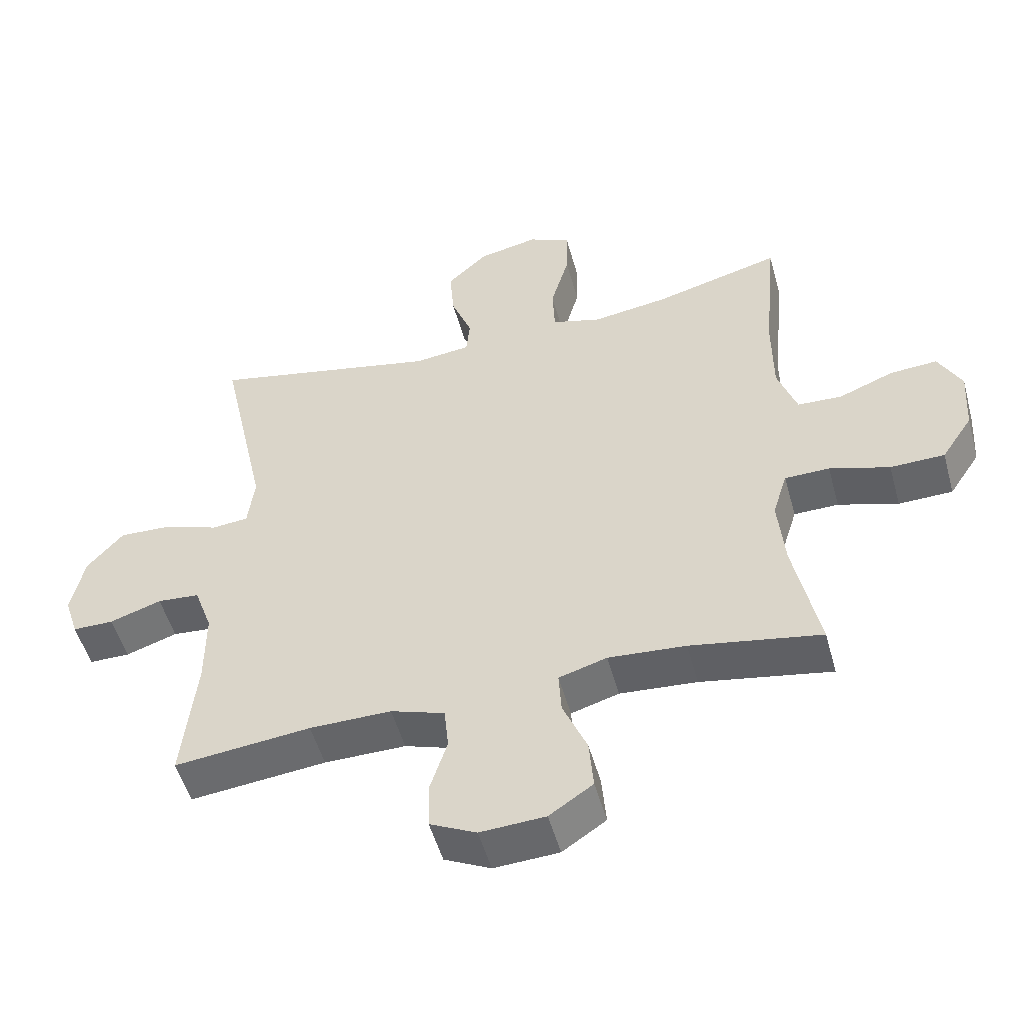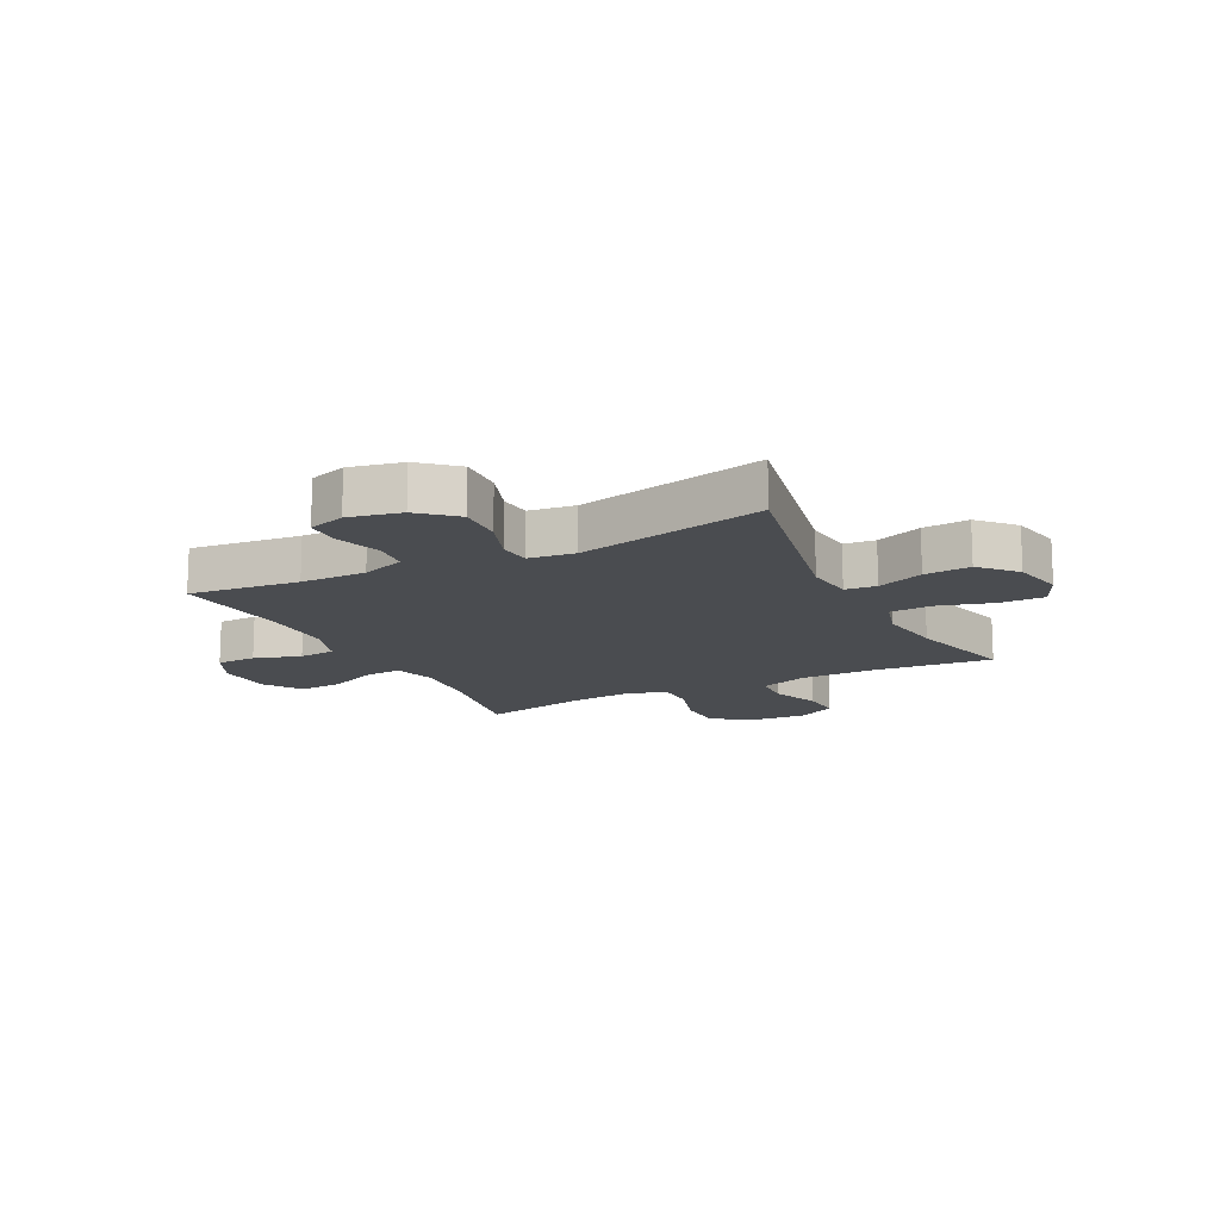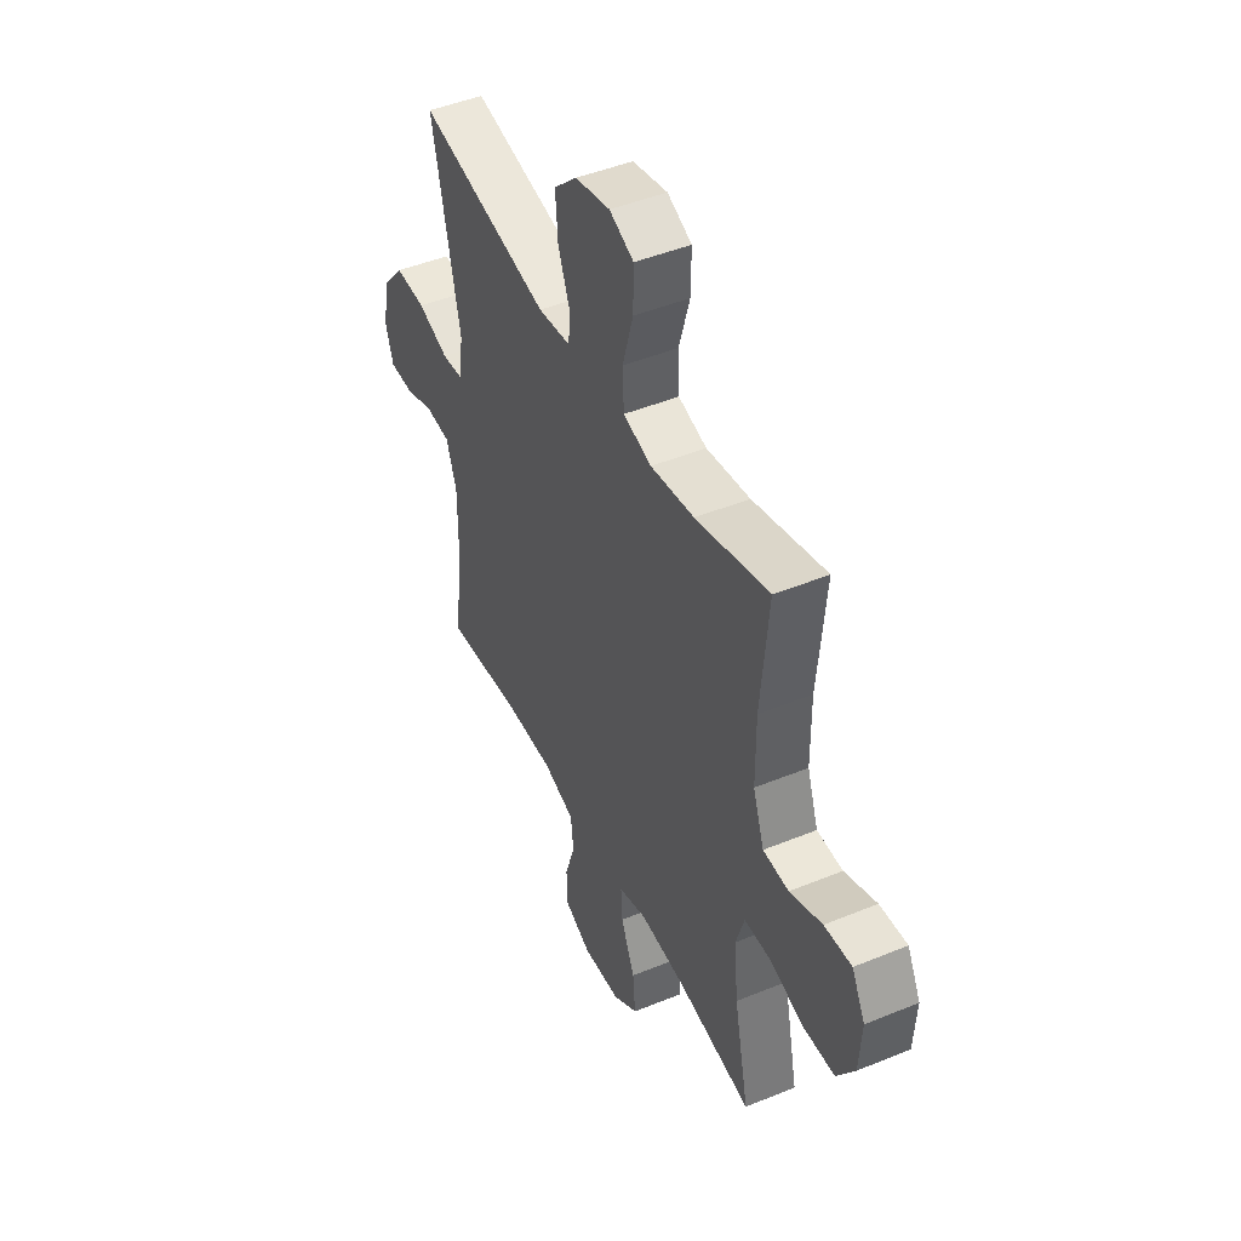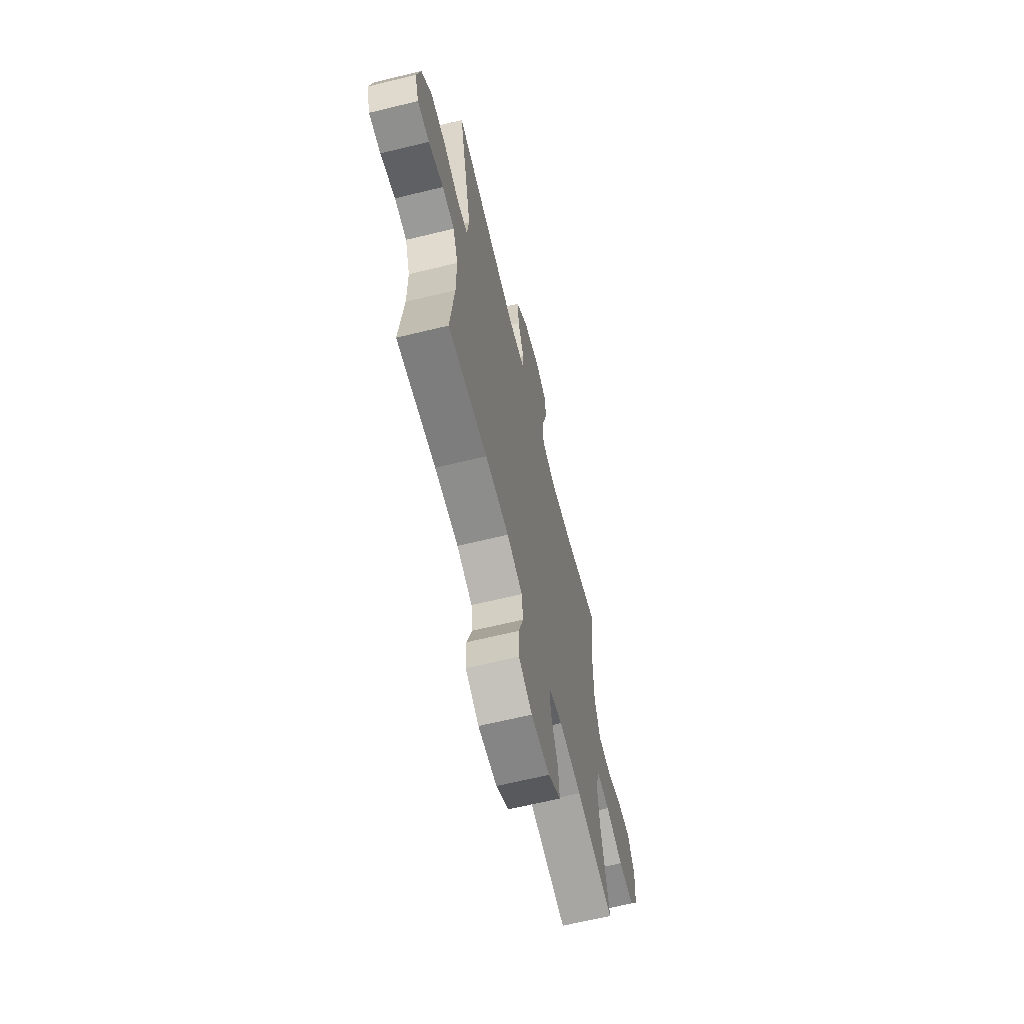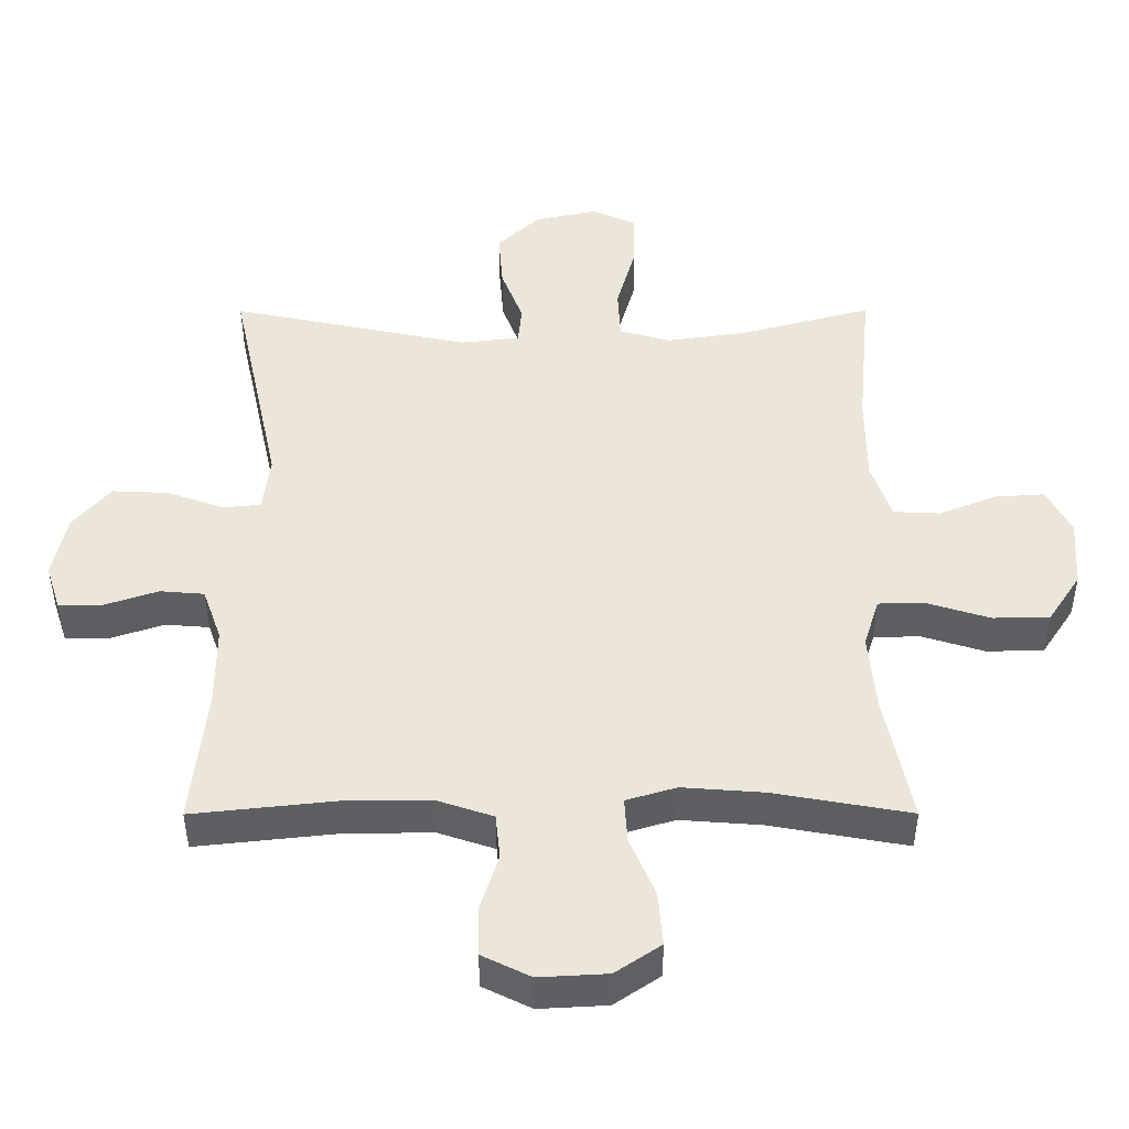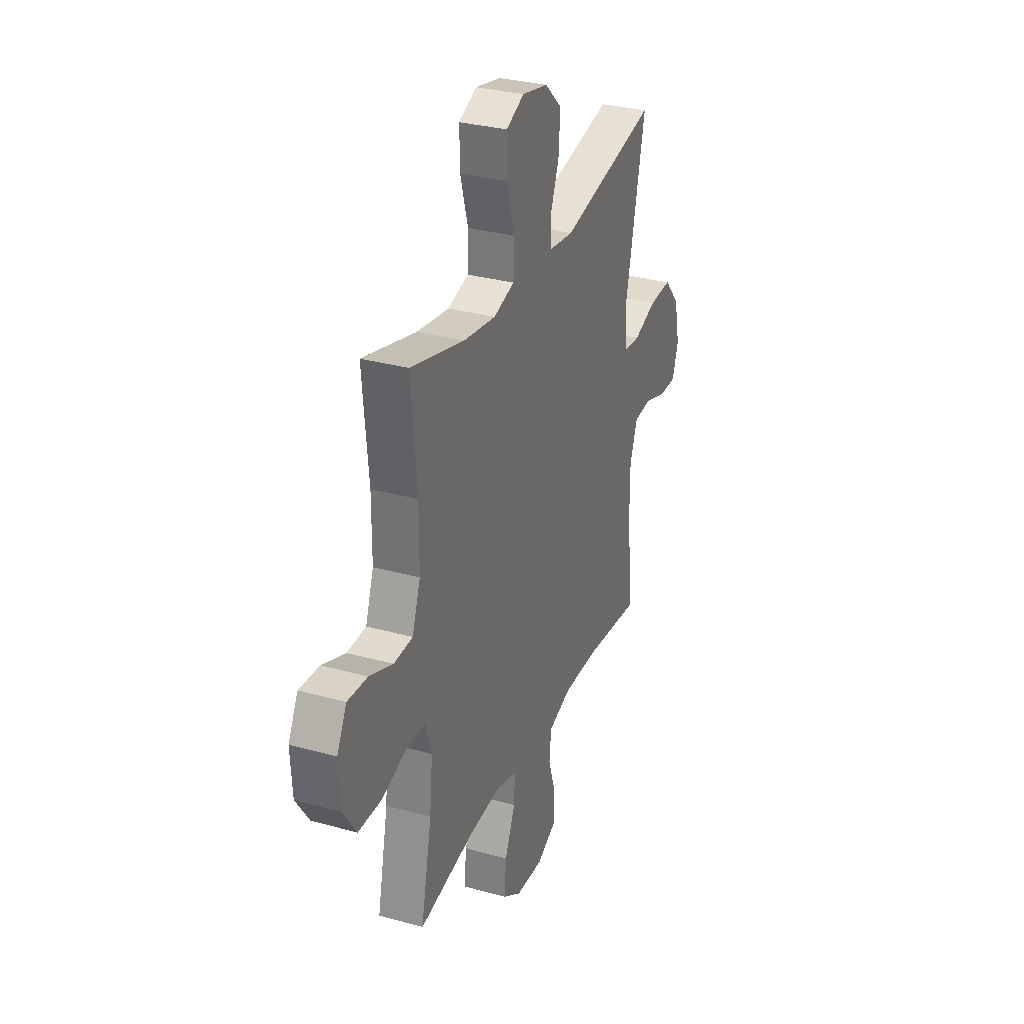
<metadata>
{"format":"obj","ext":"obj","renderer":"f3d","projection":"perspective","resolution":1024,"background":"white","views":[{"elev":-51.4,"azim":15.3,"up":"+Z"},{"elev":-14.8,"azim":-63.2,"up":"+Y"},{"elev":46.1,"azim":64.8,"up":"+Z"},{"elev":-64.9,"azim":-76.2,"up":"+Z"},{"elev":-41.8,"azim":0.1,"up":"+Z"},{"elev":31.2,"azim":111.5,"up":"+Z"}]}
</metadata>
<code>
o path6202
v 0.4492 0.0375 -0.294
v 0.4386 0.0375 -0.1799
v 0.4614 0.0375 -0.107
v 0.5314 0.0375 -0.106
v 0.6252 0.0375 -0.1347
v 0.71 0.0375 -0.1327
v 0.7585 0.0375 -0.05996
v 0.765 0.0375 0.04192
v 0.7289 0.0375 0.1108
v 0.6551 0.0375 0.1058
v 0.5685 0.0375 0.07189
v 0.4991 0.0375 0.07506
v 0.469 0.0375 0.161
v 0.4683 0.0375 0.2938
v 0.4891 0.0375 0.5161
v 0.2911 0.0375 0.4635
v 0.1728 0.0375 0.4465
v 0.09589 0.0375 0.4683
v 0.09239 0.0375 0.5446
v 0.121 0.0375 0.6448
v 0.1222 0.0375 0.7266
v 0.05612 0.0375 0.7565
v -0.03788 0.0375 0.7366
v -0.1008 0.0375 0.6778
v -0.09415 0.0375 0.5938
v -0.06155 0.0375 0.5096
v -0.06718 0.0375 0.4527
v -0.1551 0.0375 0.4424
v -0.5126 0.0375 0.5161
v -0.4384 0.0375 0.1749
v -0.449 0.0375 0.09108
v -0.5066 0.0375 0.08575
v -0.5912 0.0375 0.116
v -0.6744 0.0375 0.1197
v -0.7311 0.0375 0.05459
v -0.7516 0.0375 -0.04079
v -0.7296 0.0375 -0.108
v -0.6655 0.0375 -0.1083
v -0.5845 0.0375 -0.08135
v -0.5182 0.0375 -0.0867
v -0.4902 0.0375 -0.1655
v -0.4907 0.0375 -0.2855
v -0.5126 0.0375 -0.4858
v -0.2994 0.0375 -0.463
v -0.1714 0.0375 -0.462
v -0.08695 0.0375 -0.49
v -0.08013 0.0375 -0.5571
v -0.1074 0.0375 -0.6416
v -0.1057 0.0375 -0.7138
v -0.03311 0.0375 -0.7492
v 0.06866 0.0375 -0.7436
v 0.1369 0.0375 -0.6978
v 0.1302 0.0375 -0.6178
v 0.09226 0.0375 -0.5292
v 0.08825 0.0375 -0.4628
v 0.1635 0.0375 -0.4405
v 0.2843 0.0375 -0.4496
v 0.4891 0.0375 -0.4858
v 0.4492 -0.0375 -0.294
v 0.4386 -0.0375 -0.1799
v 0.4614 -0.0375 -0.107
v 0.5314 -0.0375 -0.106
v 0.6252 -0.0375 -0.1347
v 0.71 -0.0375 -0.1327
v 0.7585 -0.0375 -0.05996
v 0.765 -0.0375 0.04192
v 0.7289 -0.0375 0.1108
v 0.6551 -0.0375 0.1058
v 0.5685 -0.0375 0.07189
v 0.4991 -0.0375 0.07506
v 0.469 -0.0375 0.161
v 0.4683 -0.0375 0.2938
v 0.4891 -0.0375 0.5161
v 0.2911 -0.0375 0.4635
v 0.1728 -0.0375 0.4465
v 0.09589 -0.0375 0.4683
v 0.09239 -0.0375 0.5446
v 0.121 -0.0375 0.6448
v 0.1222 -0.0375 0.7266
v 0.05612 -0.0375 0.7565
v -0.03788 -0.0375 0.7366
v -0.1008 -0.0375 0.6778
v -0.09415 -0.0375 0.5938
v -0.06155 -0.0375 0.5096
v -0.06718 -0.0375 0.4527
v -0.1551 -0.0375 0.4424
v -0.5126 -0.0375 0.5161
v -0.4384 -0.0375 0.1749
v -0.449 -0.0375 0.09108
v -0.5066 -0.0375 0.08575
v -0.5912 -0.0375 0.116
v -0.6744 -0.0375 0.1197
v -0.7311 -0.0375 0.05459
v -0.7516 -0.0375 -0.04079
v -0.7296 -0.0375 -0.108
v -0.6655 -0.0375 -0.1083
v -0.5845 -0.0375 -0.08135
v -0.5182 -0.0375 -0.0867
v -0.4902 -0.0375 -0.1655
v -0.4907 -0.0375 -0.2855
v -0.5126 -0.0375 -0.4858
v -0.2994 -0.0375 -0.463
v -0.1714 -0.0375 -0.462
v -0.08695 -0.0375 -0.49
v -0.08013 -0.0375 -0.5571
v -0.1074 -0.0375 -0.6416
v -0.1057 -0.0375 -0.7138
v -0.03311 -0.0375 -0.7492
v 0.06866 -0.0375 -0.7436
v 0.1369 -0.0375 -0.6978
v 0.1302 -0.0375 -0.6178
v 0.09226 -0.0375 -0.5292
v 0.08825 -0.0375 -0.4628
v 0.1635 -0.0375 -0.4405
v 0.2843 -0.0375 -0.4496
v 0.4891 -0.0375 -0.4858
v 0.7585 0.0375 -0.05996
v 0.765 0.0375 0.04192
v 0.7289 0.0375 0.1108
v 0.7289 0.0375 0.1108
v 0.71 0.0375 -0.1327
v 0.6551 0.0375 0.1058
v 0.6252 0.0375 -0.1347
v 0.5685 0.0375 0.07189
v 0.5314 0.0375 -0.106
v 0.4991 0.0375 0.07506
v 0.4991 0.0375 0.07506
v 0.4614 0.0375 -0.107
v 0.4614 0.0375 -0.107
v 0.469 0.0375 0.161
v 0.4683 0.0375 0.2938
v 0.4891 0.0375 0.5161
v 0.4891 0.0375 0.5161
v 0.4891 0.0375 -0.4858
v 0.4891 0.0375 -0.4858
v 0.4492 0.0375 -0.294
v 0.4386 0.0375 -0.1799
v 0.2911 0.0375 0.4635
v 0.2843 0.0375 -0.4496
v 0.1728 0.0375 0.4465
v 0.1635 0.0375 -0.4405
v 0.09589 0.0375 0.4683
v 0.09589 0.0375 0.4683
v 0.08825 0.0375 -0.4628
v 0.08825 0.0375 -0.4628
v 0.06866 0.0375 -0.7436
v 0.1369 0.0375 -0.6978
v 0.1369 0.0375 -0.6978
v 0.1302 0.0375 -0.6178
v 0.09226 0.0375 -0.5292
v 0.121 0.0375 0.6448
v 0.1222 0.0375 0.7266
v 0.1222 0.0375 0.7266
v 0.05612 0.0375 0.7565
v 0.09239 0.0375 0.5446
v -0.03311 0.0375 -0.7492
v -0.03788 0.0375 0.7366
v -0.1057 0.0375 -0.7138
v -0.1057 0.0375 -0.7138
v -0.1008 0.0375 0.6778
v -0.06155 0.0375 0.5096
v -0.06718 0.0375 0.4527
v -0.06718 0.0375 0.4527
v -0.09415 0.0375 0.5938
v -0.1551 0.0375 0.4424
v -0.1074 0.0375 -0.6416
v -0.08013 0.0375 -0.5571
v -0.08695 0.0375 -0.49
v -0.08695 0.0375 -0.49
v -0.1714 0.0375 -0.462
v -0.2994 0.0375 -0.463
v -0.5126 0.0375 -0.4858
v -0.5126 0.0375 -0.4858
v -0.4384 0.0375 0.1749
v -0.449 0.0375 0.09108
v -0.449 0.0375 0.09108
v -0.4902 0.0375 -0.1655
v -0.4907 0.0375 -0.2855
v -0.5066 0.0375 0.08575
v -0.5126 0.0375 0.5161
v -0.5126 0.0375 0.5161
v -0.5182 0.0375 -0.0867
v -0.5182 0.0375 -0.0867
v -0.5912 0.0375 0.116
v -0.5845 0.0375 -0.08135
v -0.6655 0.0375 -0.1083
v -0.6744 0.0375 0.1197
v -0.7296 0.0375 -0.108
v -0.7296 0.0375 -0.108
v -0.7311 0.0375 0.05459
v -0.7516 0.0375 -0.04079
v 0.7585 -0.0375 -0.05996
v 0.765 -0.0375 0.04192
v 0.7289 -0.0375 0.1108
v 0.7289 -0.0375 0.1108
v 0.71 -0.0375 -0.1327
v 0.6551 -0.0375 0.1058
v 0.6252 -0.0375 -0.1347
v 0.5685 -0.0375 0.07189
v 0.5314 -0.0375 -0.106
v 0.4991 -0.0375 0.07506
v 0.4991 -0.0375 0.07506
v 0.4614 -0.0375 -0.107
v 0.4614 -0.0375 -0.107
v 0.469 -0.0375 0.161
v 0.4683 -0.0375 0.2938
v 0.4891 -0.0375 0.5161
v 0.4891 -0.0375 0.5161
v 0.4891 -0.0375 -0.4858
v 0.4891 -0.0375 -0.4858
v 0.4492 -0.0375 -0.294
v 0.4386 -0.0375 -0.1799
v 0.2911 -0.0375 0.4635
v 0.2843 -0.0375 -0.4496
v 0.1728 -0.0375 0.4465
v 0.1635 -0.0375 -0.4405
v 0.09589 -0.0375 0.4683
v 0.09589 -0.0375 0.4683
v 0.08825 -0.0375 -0.4628
v 0.08825 -0.0375 -0.4628
v 0.06866 -0.0375 -0.7436
v 0.1369 -0.0375 -0.6978
v 0.1369 -0.0375 -0.6978
v 0.1302 -0.0375 -0.6178
v 0.09226 -0.0375 -0.5292
v 0.121 -0.0375 0.6448
v 0.1222 -0.0375 0.7266
v 0.1222 -0.0375 0.7266
v 0.05612 -0.0375 0.7565
v 0.09239 -0.0375 0.5446
v -0.03311 -0.0375 -0.7492
v -0.03788 -0.0375 0.7366
v -0.1057 -0.0375 -0.7138
v -0.1057 -0.0375 -0.7138
v -0.1008 -0.0375 0.6778
v -0.06155 -0.0375 0.5096
v -0.06718 -0.0375 0.4527
v -0.06718 -0.0375 0.4527
v -0.09415 -0.0375 0.5938
v -0.1551 -0.0375 0.4424
v -0.1074 -0.0375 -0.6416
v -0.08013 -0.0375 -0.5571
v -0.08695 -0.0375 -0.49
v -0.08695 -0.0375 -0.49
v -0.1714 -0.0375 -0.462
v -0.2994 -0.0375 -0.463
v -0.5126 -0.0375 -0.4858
v -0.5126 -0.0375 -0.4858
v -0.4384 -0.0375 0.1749
v -0.449 -0.0375 0.09108
v -0.449 -0.0375 0.09108
v -0.4902 -0.0375 -0.1655
v -0.4907 -0.0375 -0.2855
v -0.5066 -0.0375 0.08575
v -0.5126 -0.0375 0.5161
v -0.5126 -0.0375 0.5161
v -0.5182 -0.0375 -0.0867
v -0.5182 -0.0375 -0.0867
v -0.5912 -0.0375 0.116
v -0.5845 -0.0375 -0.08135
v -0.6655 -0.0375 -0.1083
v -0.6744 -0.0375 0.1197
v -0.7296 -0.0375 -0.108
v -0.7296 -0.0375 -0.108
v -0.7311 -0.0375 0.05459
v -0.7516 -0.0375 -0.04079
f 192 199 198
f 241 224 242
f 237 203 215
f 236 230 239
f 230 226 239
f 230 236 217
f 250 240 249
f 225 242 224
f 242 225 243
f 262 265 259
f 215 205 206
f 246 245 252
f 213 206 207
f 250 219 216
f 252 250 257
f 265 260 259
f 237 216 203
f 232 226 229
f 221 224 241
f 203 200 201
f 239 232 235
f 233 231 241
f 197 192 193
f 250 216 237
f 216 214 212
f 219 243 225
f 215 203 205
f 199 192 197
f 240 250 237
f 211 214 209
f 215 206 213
f 260 257 254
f 260 265 261
f 254 257 250
f 266 261 265
f 263 261 266
f 224 221 222
f 203 216 212
f 243 219 245
f 198 199 200
f 249 240 255
f 237 215 217
f 246 253 247
f 245 219 250
f 237 217 236
f 201 200 199
f 232 239 226
f 253 246 252
f 192 198 196
f 252 245 250
f 229 226 227
f 259 260 254
f 212 214 211
f 221 241 231
f 205 203 201
f 197 193 194
f 7 8 66 65
f 8 120 195 66
f 6 7 65 64
f 9 10 68 67
f 5 6 64 63
f 10 11 69 68
f 4 5 63 62
f 11 127 202 69
f 129 4 62 204
f 12 13 71 70
f 14 133 208 72
f 135 1 59 210
f 13 14 72 71
f 2 3 61 60
f 1 2 60 59
f 15 16 74 73
f 57 58 116 115
f 16 17 75 74
f 56 57 115 114
f 17 143 218 75
f 145 56 114 220
f 51 148 223 109
f 52 53 111 110
f 53 54 112 111
f 20 153 228 78
f 21 22 80 79
f 19 20 78 77
f 18 19 77 76
f 54 55 113 112
f 50 51 109 108
f 22 23 81 80
f 159 50 108 234
f 23 24 82 81
f 26 163 238 84
f 25 26 84 83
f 24 25 83 82
f 27 28 86 85
f 48 49 107 106
f 47 48 106 105
f 169 47 105 244
f 45 46 104 103
f 44 45 103 102
f 173 44 102 248
f 30 176 251 88
f 41 42 100 99
f 31 32 90 89
f 181 30 88 256
f 28 29 87 86
f 183 41 99 258
f 42 43 101 100
f 32 33 91 90
f 39 40 98 97
f 38 39 97 96
f 33 34 92 91
f 189 38 96 264
f 34 35 93 92
f 36 37 95 94
f 35 36 94 93
f 117 123 124
f 166 167 149
f 162 140 128
f 161 164 155
f 155 164 151
f 155 142 161
f 175 174 165
f 150 149 167
f 167 168 150
f 187 184 190
f 140 131 130
f 171 177 170
f 138 132 131
f 175 141 144
f 177 182 175
f 190 184 185
f 162 128 141
f 157 154 151
f 146 166 149
f 128 126 125
f 164 160 157
f 158 166 156
f 122 118 117
f 175 162 141
f 141 137 139
f 144 150 168
f 140 130 128
f 124 122 117
f 165 162 175
f 136 134 139
f 140 138 131
f 185 179 182
f 185 186 190
f 179 175 182
f 191 190 186
f 188 191 186
f 149 147 146
f 128 137 141
f 168 170 144
f 123 125 124
f 174 180 165
f 162 142 140
f 171 172 178
f 170 175 144
f 162 161 142
f 126 124 125
f 157 151 164
f 178 177 171
f 117 121 123
f 177 175 170
f 154 152 151
f 184 179 185
f 137 136 139
f 146 156 166
f 130 126 128
f 122 119 118

</code>
